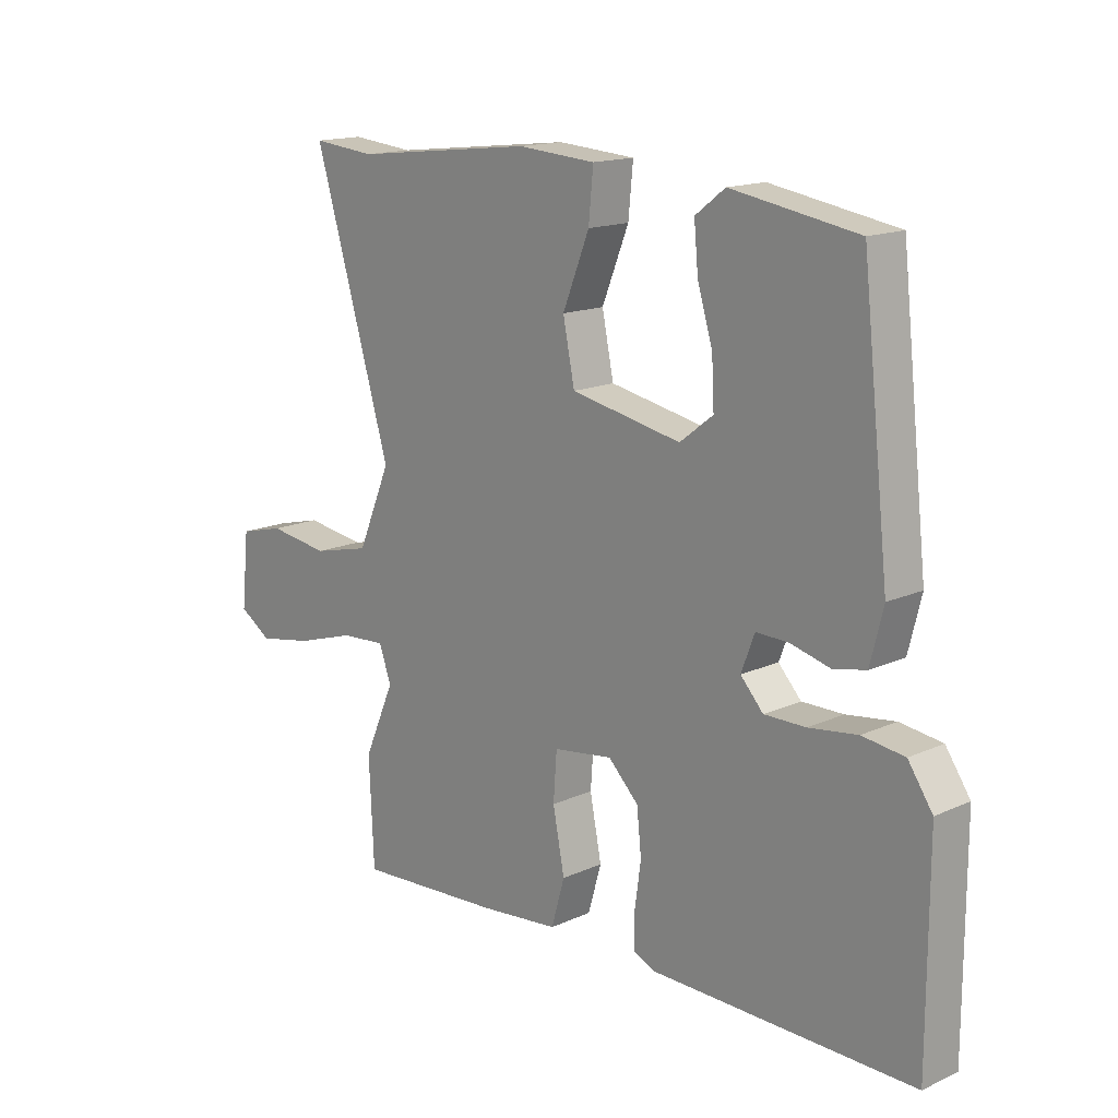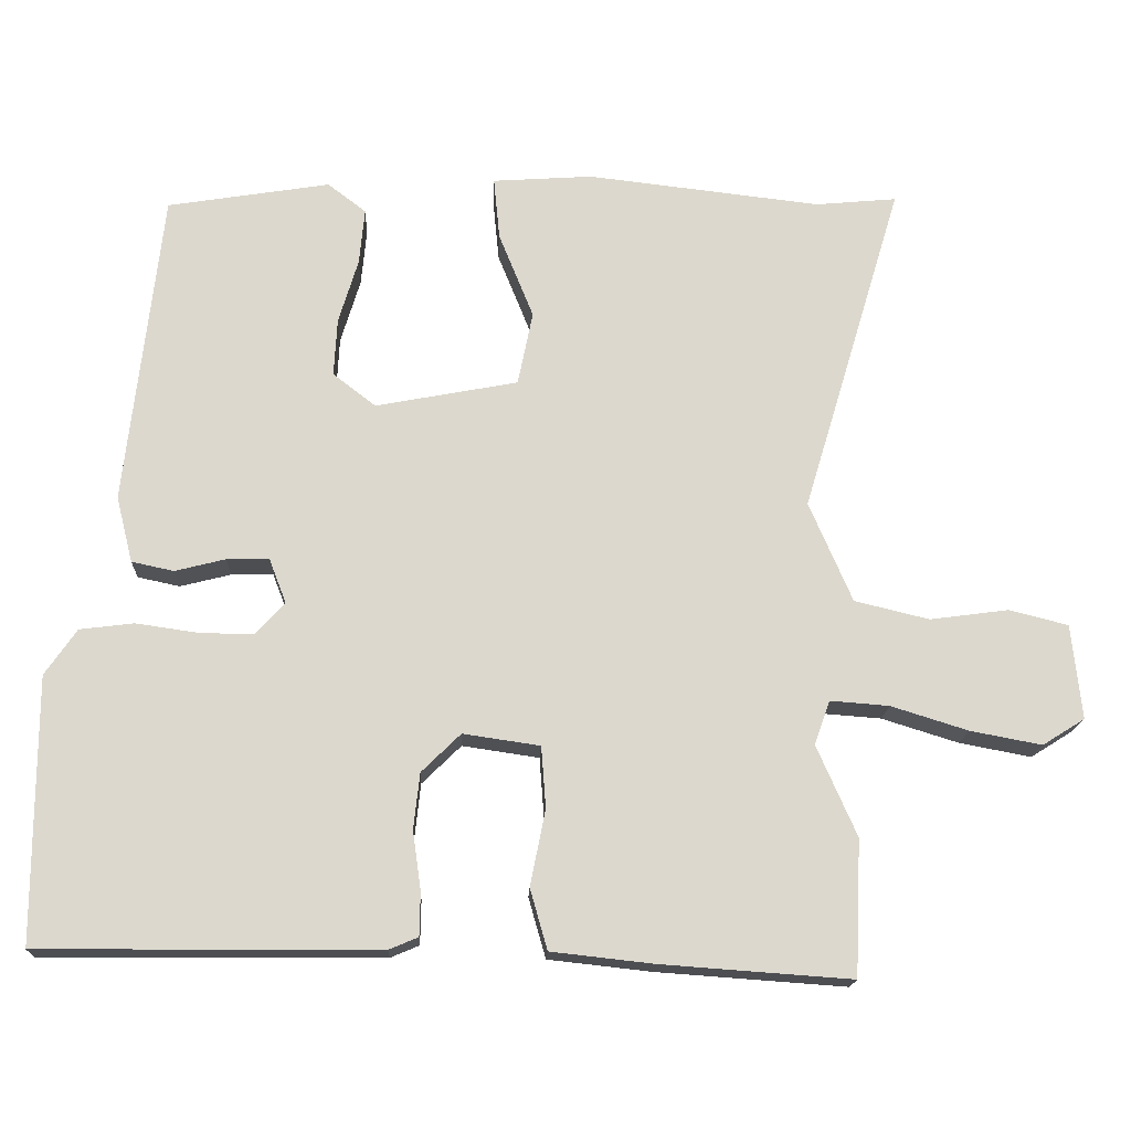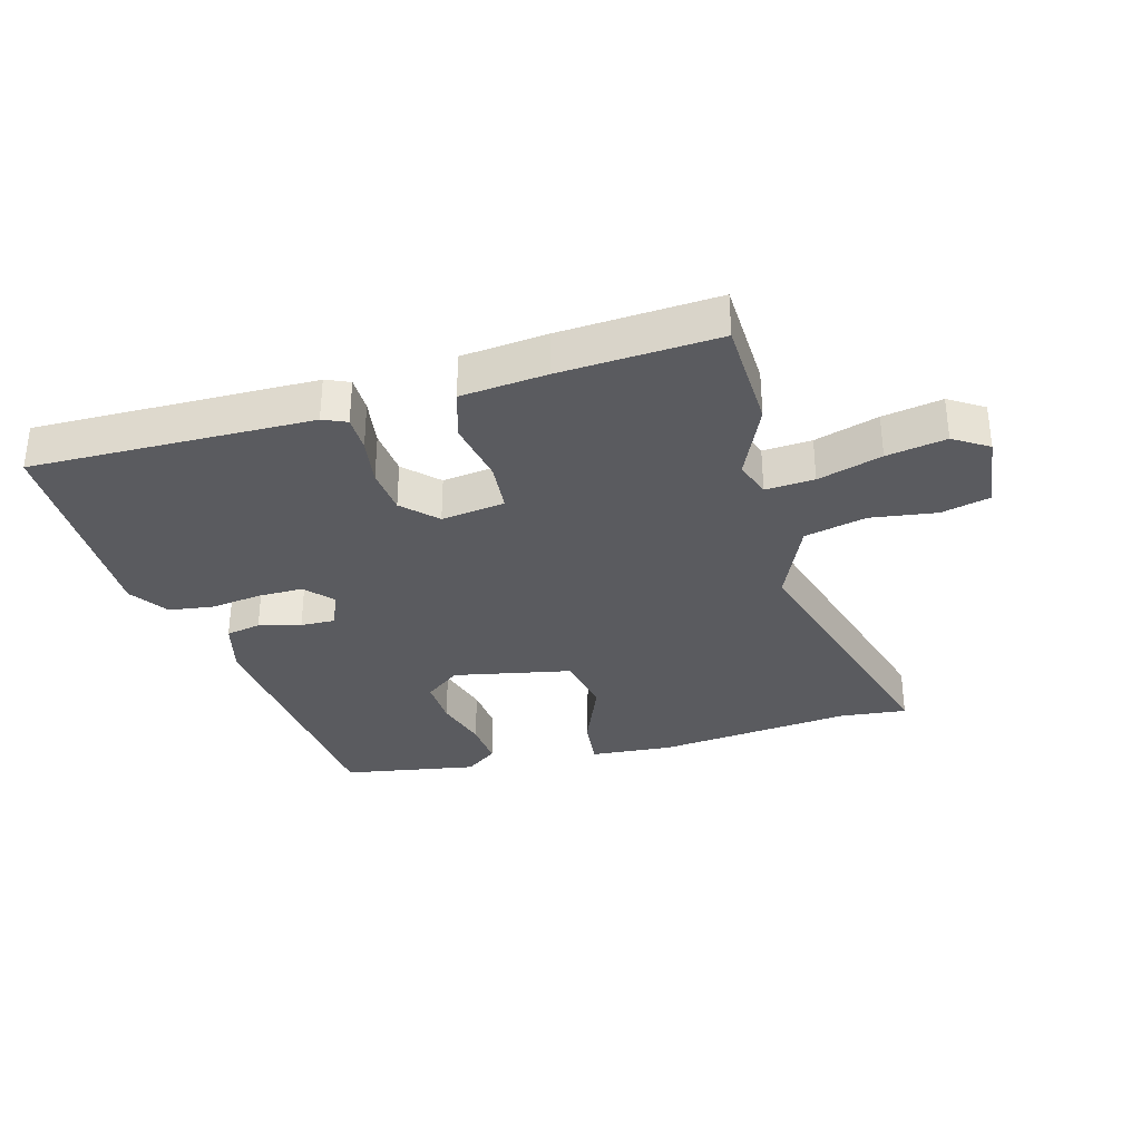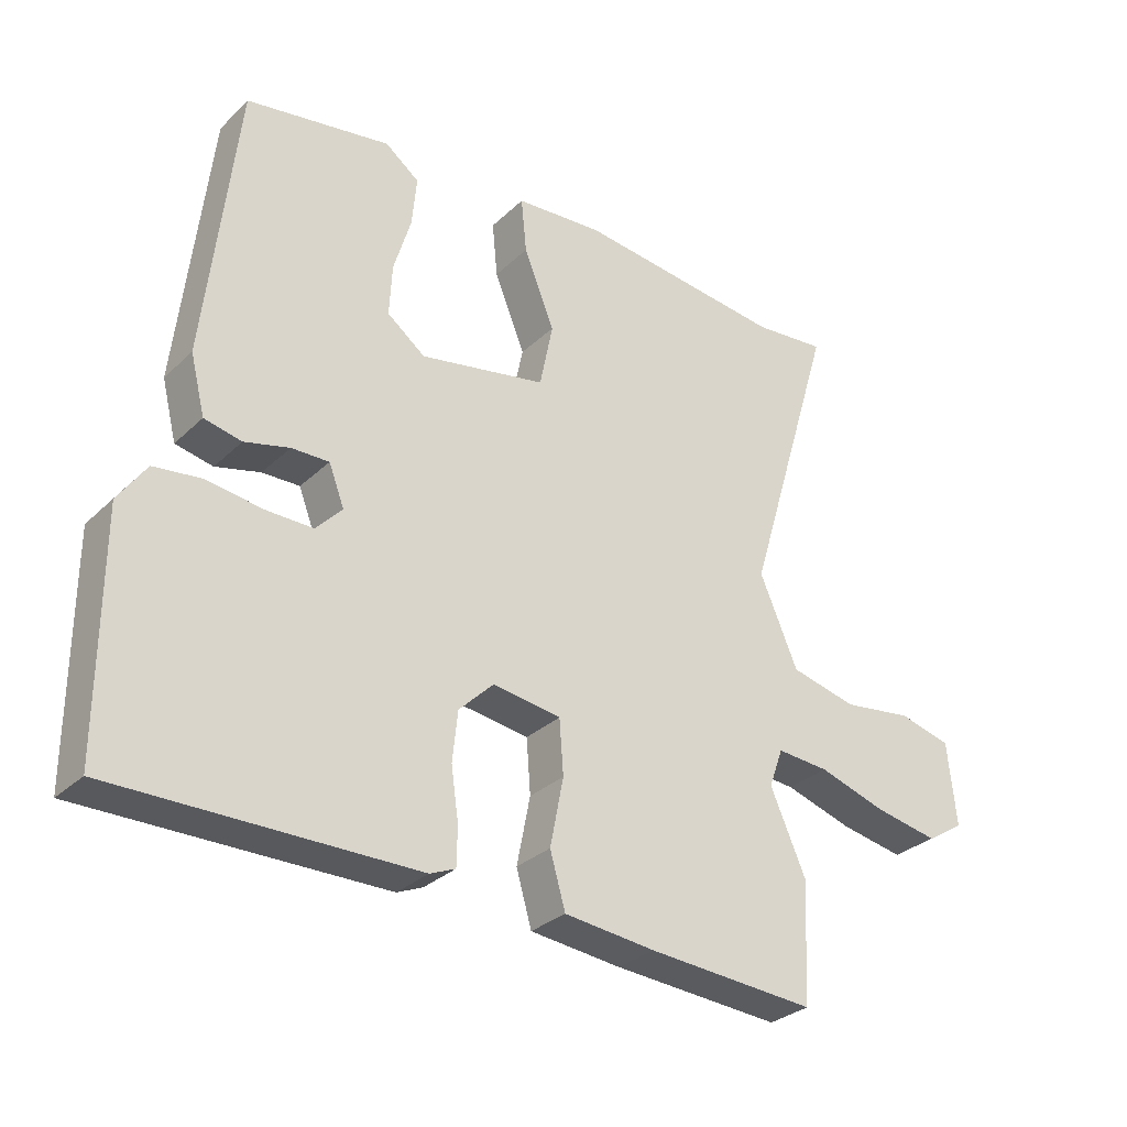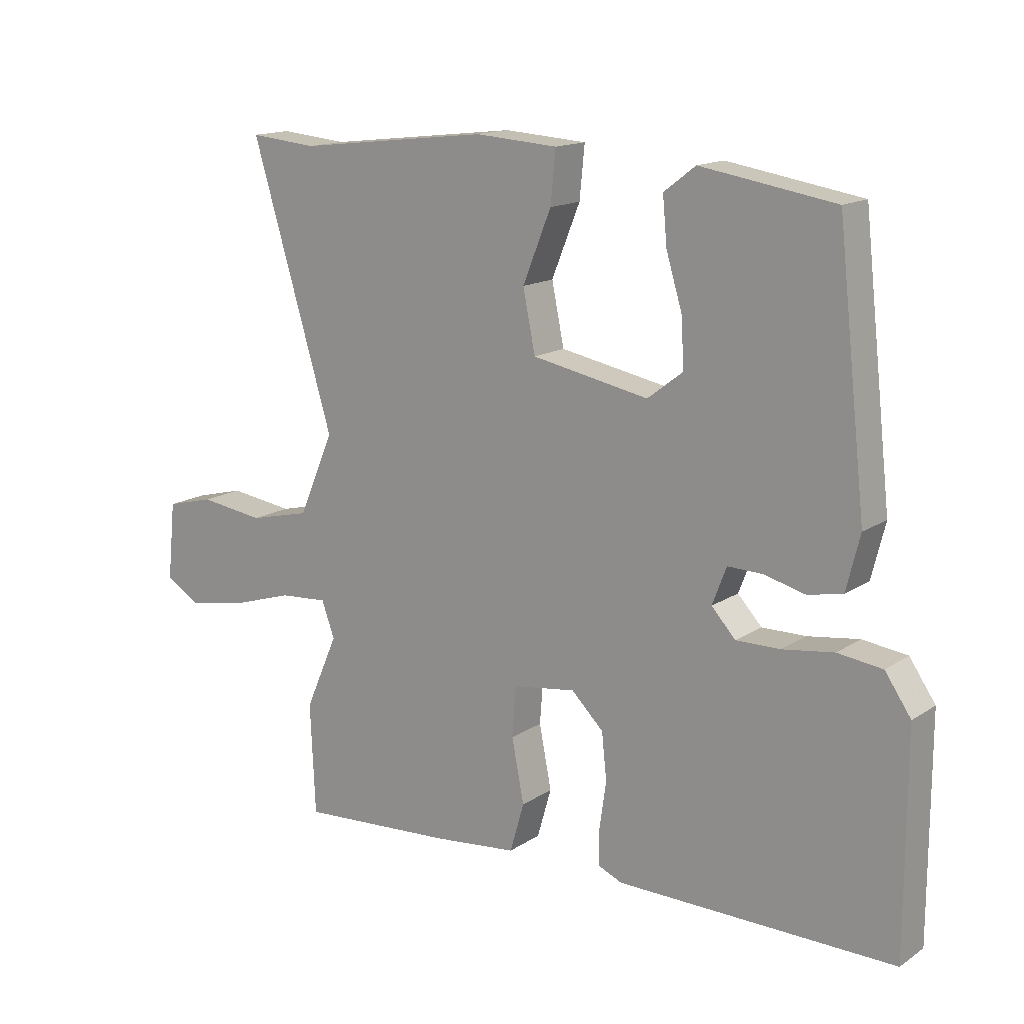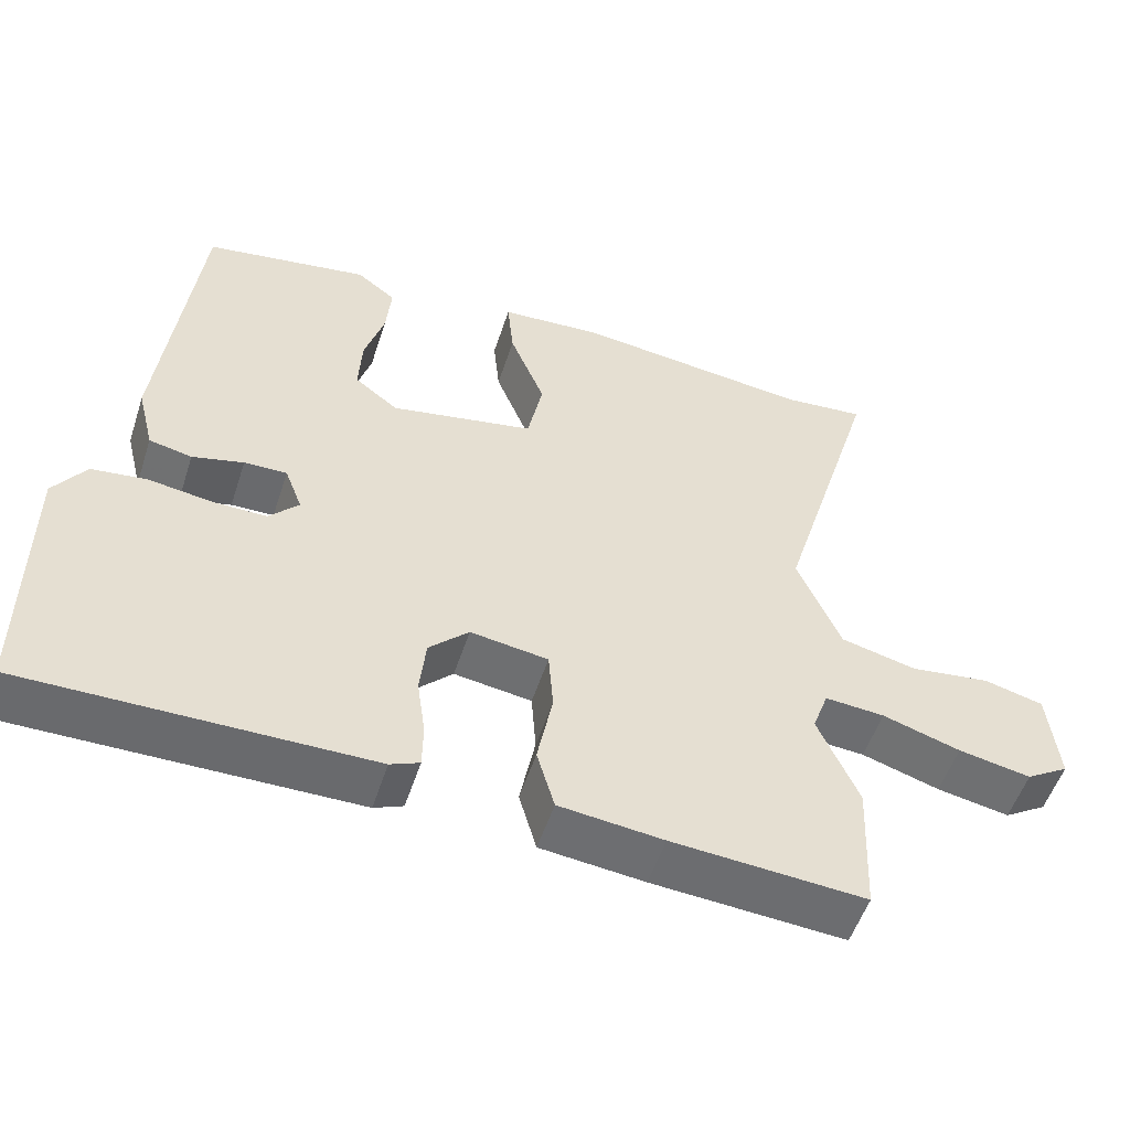
<metadata>
{"format":"obj","ext":"obj","renderer":"f3d","projection":"perspective","resolution":1024,"background":"white","views":[{"elev":15.7,"azim":46.8,"up":"+Z"},{"elev":-17.0,"azim":177.7,"up":"+Z"},{"elev":-32.8,"azim":-165.1,"up":"+Y"},{"elev":-30.3,"azim":143.2,"up":"+Z"},{"elev":15.1,"azim":36.4,"up":"+Z"},{"elev":-53.2,"azim":162.1,"up":"+Z"}]}
</metadata>
<code>
v 0.409 0.07 0.48
v 0.456 0.07 0.061
v 0.434 0.07 -0.027
v 0.378 0.07 -0.039
v 0.311 0.07 -0.022
v 0.255 0.07 -0.021
v 0.232 0.07 -0.081
v 0.271 0.07 -0.123
v 0.342 0.07 -0.122
v 0.425 0.07 -0.11
v 0.497 0.07 -0.119
v 0.539 0.07 -0.18
v 0.539 0.07 -0.531
v 0.09 0.07 -0.529
v 0.052 0.07 -0.513
v 0.051 0.07 -0.455
v 0.062 0.07 -0.378
v 0.054 0.07 -0.303
v 0.002 0.07 -0.252
v -0.1 0.07 -0.267
v -0.106 0.07 -0.348
v -0.086 0.07 -0.45
v -0.109 0.07 -0.53
v -0.245 0.07 -0.545
v -0.497 0.07 -0.563
v -0.505 0.07 -0.383
v -0.452 0.07 -0.262
v -0.473 0.07 -0.204
v -0.551 0.07 -0.21
v -0.653 0.07 -0.242
v -0.748 0.07 -0.26
v -0.804 0.07 -0.225
v -0.791 0.07 -0.099
v -0.713 0.07 -0.079
v -0.608 0.07 -0.093
v -0.509 0.07 -0.069
v -0.452 0.07 0.064
v -0.585 0.07 0.508
v -0.477 0.07 0.498
v -0.166 0.07 0.534
v -0.033 0.07 0.525
v -0.041 0.07 0.442
v -0.087 0.07 0.328
v -0.067 0.07 0.23
v 0.122 0.07 0.194
v 0.179 0.07 0.238
v 0.175 0.07 0.315
v 0.149 0.07 0.401
v 0.142 0.07 0.476
v 0.193 0.07 0.515
v 0.409 0 0.48
v 0.456 0 0.061
v 0.434 0 -0.027
v 0.378 0 -0.039
v 0.311 0 -0.022
v 0.255 0 -0.021
v 0.232 0 -0.081
v 0.271 0 -0.123
v 0.342 0 -0.122
v 0.425 0 -0.11
v 0.497 0 -0.119
v 0.539 0 -0.18
v 0.539 0 -0.531
v 0.09 0 -0.529
v 0.052 0 -0.513
v 0.051 0 -0.455
v 0.062 0 -0.378
v 0.054 0 -0.303
v 0.002 0 -0.252
v -0.1 0 -0.267
v -0.106 0 -0.348
v -0.086 0 -0.45
v -0.109 0 -0.53
v -0.245 0 -0.545
v -0.497 0 -0.563
v -0.505 0 -0.383
v -0.452 0 -0.262
v -0.473 0 -0.204
v -0.551 0 -0.21
v -0.653 0 -0.242
v -0.748 0 -0.26
v -0.804 0 -0.225
v -0.791 0 -0.099
v -0.713 0 -0.079
v -0.608 0 -0.093
v -0.509 0 -0.069
v -0.452 0 0.064
v -0.585 0 0.508
v -0.477 0 0.498
v -0.166 0 0.534
v -0.033 0 0.525
v -0.041 0 0.442
v -0.087 0 0.328
v -0.067 0 0.23
v 0.122 0 0.194
v 0.179 0 0.238
v 0.175 0 0.315
v 0.149 0 0.401
v 0.142 0 0.476
v 0.193 0 0.515
f 3 4 5
f 2 3 5
f 1 2 5
f 50 1 5
f 49 50 5
f 48 49 5
f 47 48 5
f 46 47 5 6
f 45 46 6 7
f 44 45 7
f 41 42 43
f 40 41 43
f 39 40 43
f 39 43 44
f 38 39 44
f 37 38 44
f 44 7 8
f 37 44 8
f 36 37 8
f 33 34 35
f 32 33 35
f 31 32 35
f 30 31 35
f 29 30 35
f 35 36 8
f 29 35 8
f 28 29 8
f 25 26 27
f 24 25 27
f 23 24 27
f 22 23 27
f 21 22 27
f 20 21 27 28
f 28 8 9
f 20 28 9
f 19 20 9
f 15 16 17
f 14 15 17
f 13 14 17
f 12 13 17
f 11 12 17
f 10 11 17
f 9 10 17
f 9 17 18
f 9 18 19
f 55 54 53
f 55 53 52
f 55 52 51
f 55 51 100
f 55 100 99
f 55 99 98
f 55 98 97
f 56 55 97 96
f 57 56 96 95
f 57 95 94
f 93 92 91
f 93 91 90
f 93 90 89
f 94 93 89
f 94 89 88
f 94 88 87
f 58 57 94
f 58 94 87
f 58 87 86
f 85 84 83
f 85 83 82
f 85 82 81
f 85 81 80
f 85 80 79
f 58 86 85
f 58 85 79
f 58 79 78
f 77 76 75
f 77 75 74
f 77 74 73
f 77 73 72
f 77 72 71
f 78 77 71 70
f 59 58 78
f 59 78 70
f 59 70 69
f 67 66 65
f 67 65 64
f 67 64 63
f 67 63 62
f 67 62 61
f 67 61 60
f 67 60 59
f 68 67 59
f 69 68 59
f 1 51 52 2
f 2 52 53 3
f 3 53 54 4
f 4 54 55 5
f 5 55 56 6
f 6 56 57 7
f 7 57 58 8
f 8 58 59 9
f 9 59 60 10
f 10 60 61 11
f 11 61 62 12
f 12 62 63 13
f 13 63 64 14
f 14 64 65 15
f 15 65 66 16
f 16 66 67 17
f 17 67 68 18
f 18 68 69 19
f 19 69 70 20
f 20 70 71 21
f 21 71 72 22
f 22 72 73 23
f 23 73 74 24
f 24 74 75 25
f 25 75 76 26
f 26 76 77 27
f 27 77 78 28
f 28 78 79 29
f 29 79 80 30
f 30 80 81 31
f 31 81 82 32
f 32 82 83 33
f 33 83 84 34
f 34 84 85 35
f 35 85 86 36
f 36 86 87 37
f 37 87 88 38
f 38 88 89 39
f 39 89 90 40
f 40 90 91 41
f 41 91 92 42
f 42 92 93 43
f 43 93 94 44
f 44 94 95 45
f 45 95 96 46
f 46 96 97 47
f 47 97 98 48
f 48 98 99 49
f 49 99 100 50
f 50 100 51 1

</code>
